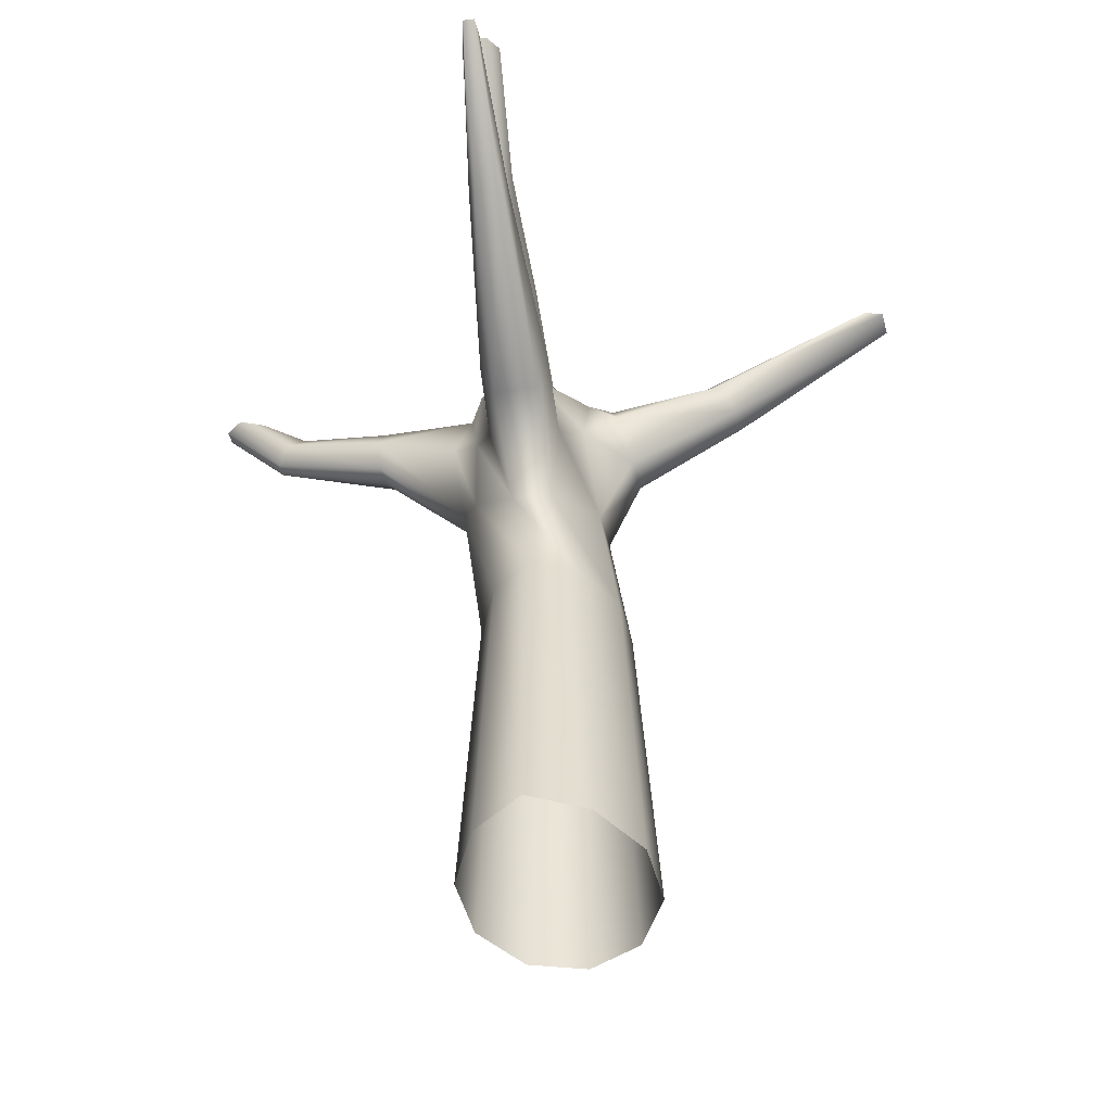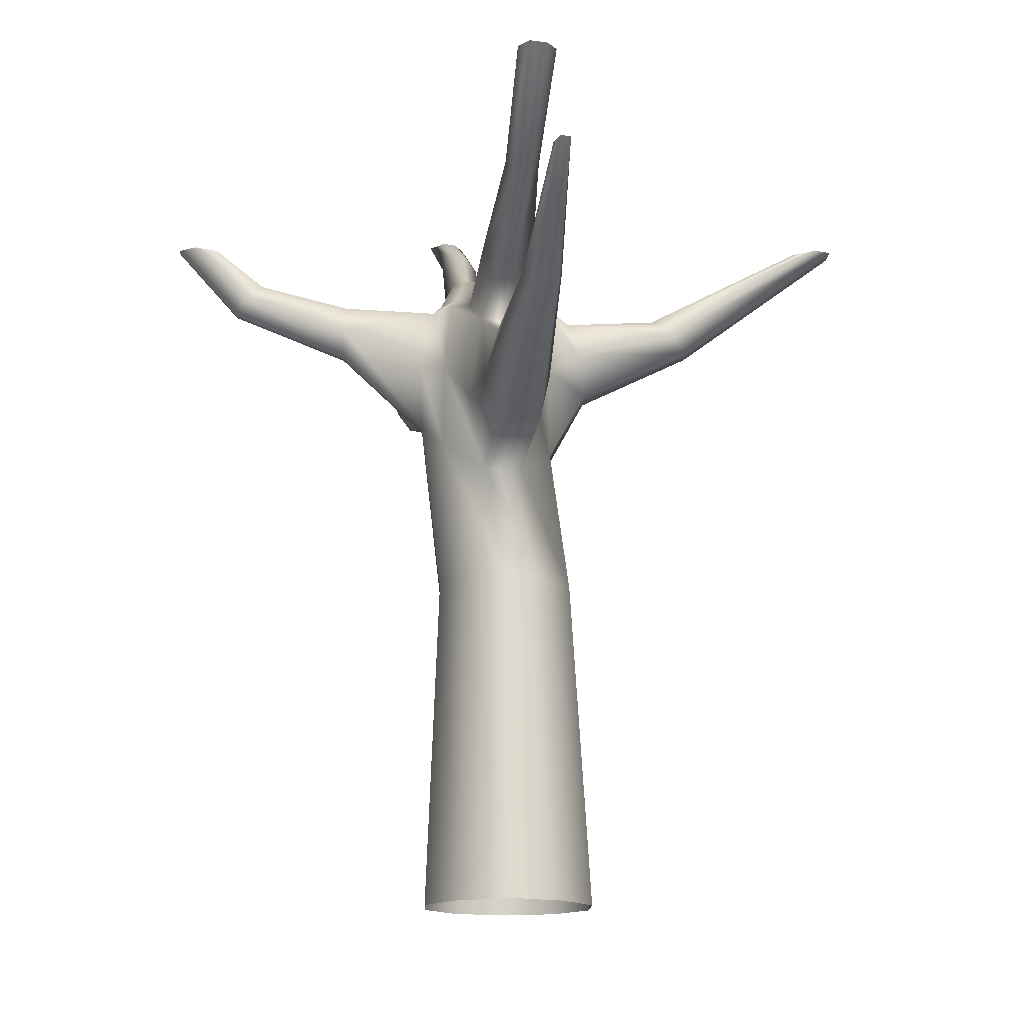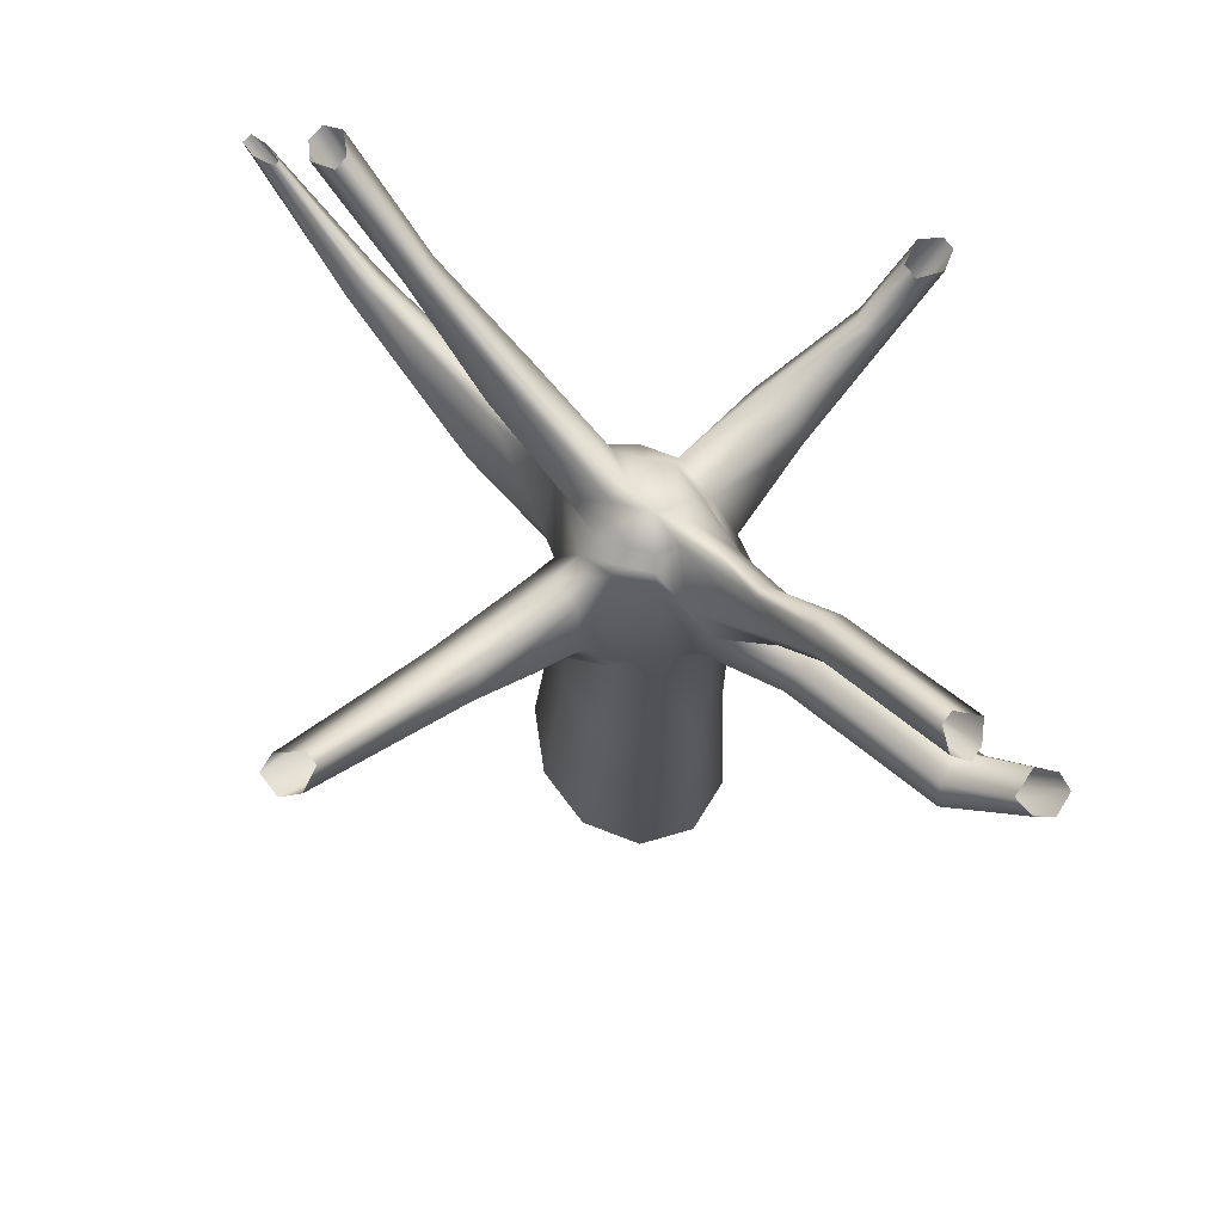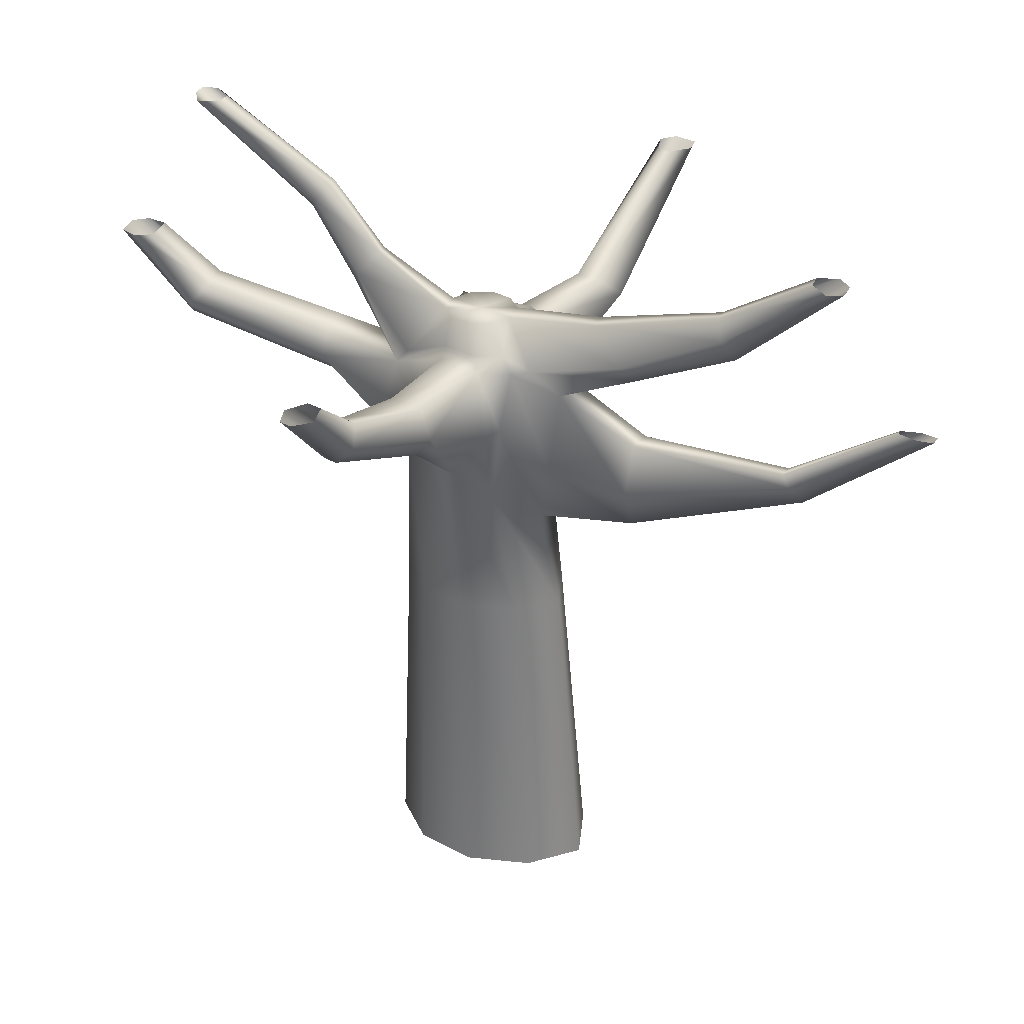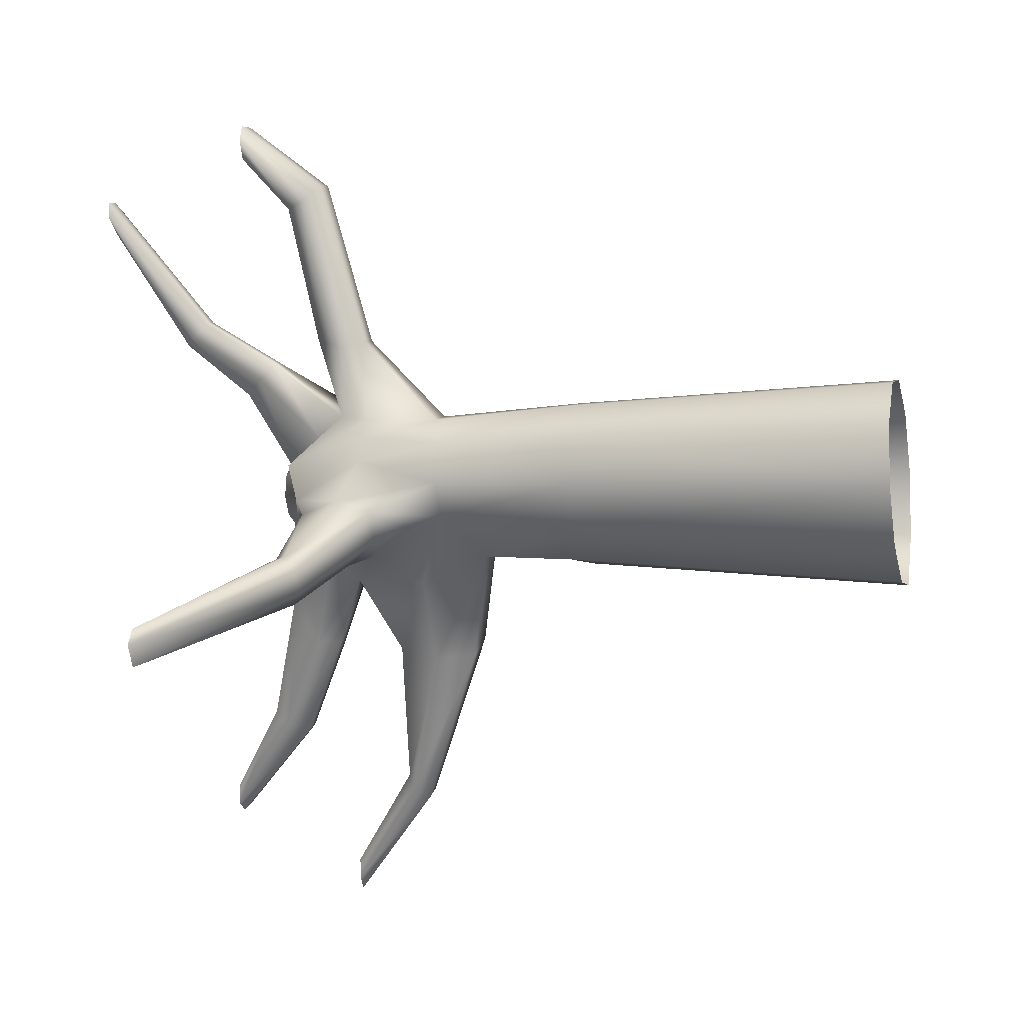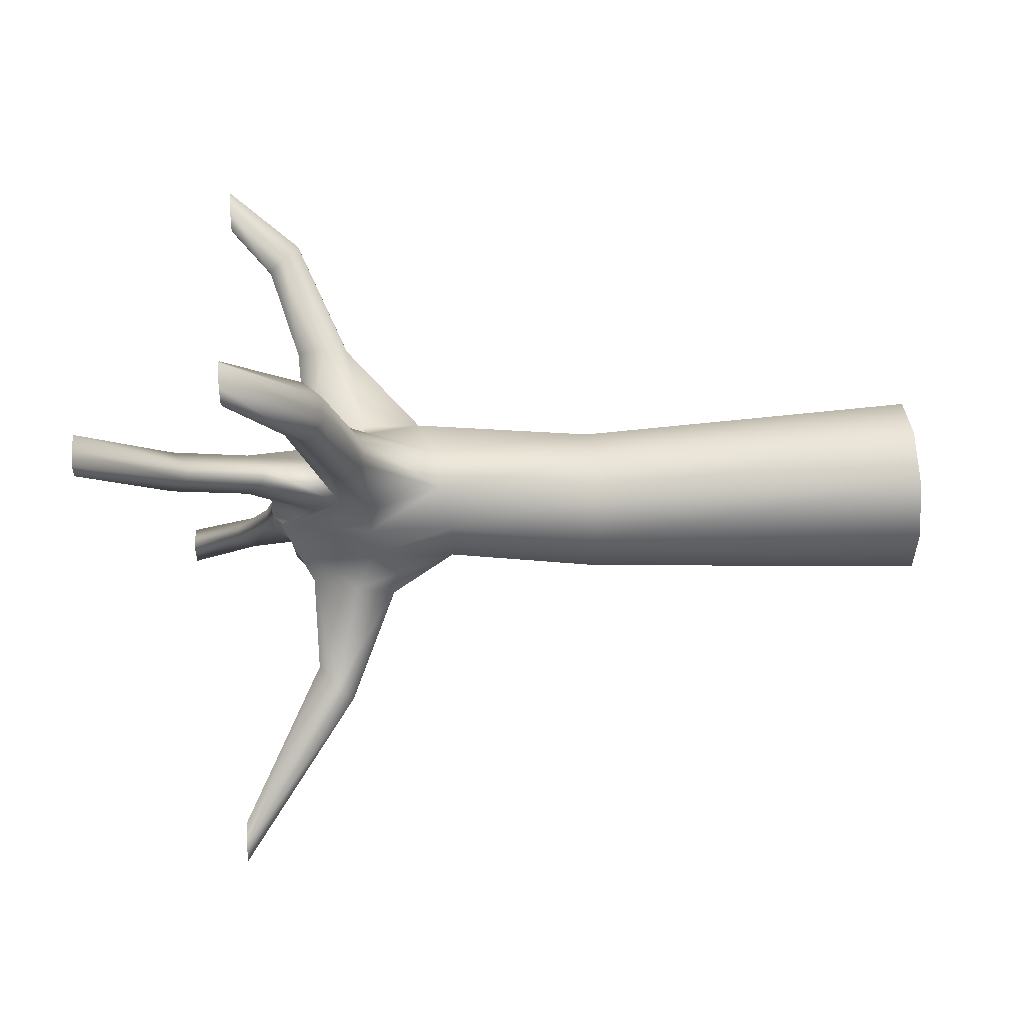
<metadata>
{"format":"obj","ext":"obj","renderer":"f3d","projection":"perspective","resolution":1024,"background":"white","views":[{"elev":-49.2,"azim":163.4,"up":"+Y"},{"elev":-13.7,"azim":147.3,"up":"+Y"},{"elev":72.9,"azim":-68.4,"up":"+Y"},{"elev":32.5,"azim":95.8,"up":"+Y"},{"elev":-4.8,"azim":-74.4,"up":"+Z"},{"elev":58.2,"azim":-93.9,"up":"+Z"}]}
</metadata>
<code>
g default
v 1047 -27.13 2400
v 1048 -27.13 2452
v 1077 -27.13 2489
v 1123 -27.13 2498
v 1170 -27.13 2474
v 1198 -27.13 2427
v 1201 -27.13 2370
v 1177 -27.13 2325
v 1125 -27.13 2325
v 1076 -27.13 2353
v 1078 374.5 2415
v 1083 374.8 2450
v 1110 383 2475
v 1142 385 2482
v 1187 397.7 2456
v 1199 397.4 2437
v 1198 373.7 2404
v 1177 346.4 2366
v 1147 346.6 2354
v 1095 374 2387
v 1100 512.2 2405
v 1103 521 2437
v 1096 467.4 2479
v 1131 466 2492
v 1181 497.5 2447
v 1201 497.3 2415
v 1200 496.5 2387
v 1193 474.8 2346
v 1166 474.9 2337
v 1106 512 2380
v 1091 444.3 2544
v 1089 487.4 2548
v 1112 444.5 2549
v 1114 487.7 2554
v 1047 471 2679
v 1048 502 2661
v 1068 471.7 2683
v 1074 502.9 2665
v 1043 545.2 2737
v 1046 545.2 2708
v 1063 545.2 2741
v 1070 545.2 2713
v 1261 457.8 2471
v 1255 500.3 2478
v 1271 457.6 2456
v 1270 500.1 2452
v 1345 495.9 2518
v 1325 521.4 2507
v 1351 495.8 2508
v 1333 521.2 2495
v 1392 554.2 2542
v 1362 554.2 2526
v 1397 554.2 2532
v 1369 554.2 2514
v 1117 529.5 2410
v 1147 529.5 2418
v 1119 529.5 2428
v 1131 529.5 2442
v 1149 529.5 2447
v 1166 529.5 2440
v 1176 529.5 2425
v 1174 529.5 2407
v 1162 529.5 2393
v 1144 529.5 2388
v 1127 529.5 2395
v 1073 427.6 2364
v 1089 492.9 2366
v 1058 427.9 2389
v 1074 496.7 2390
v 994.1 468.9 2316
v 1023 496.6 2328
v 983 469.1 2335
v 1012 496.7 2346
v 876.5 568.3 2251
v 900.6 568.3 2273
v 865.8 568.3 2268
v 894.6 568.3 2283
v 891.5 568.3 2253
v 1016 481 2307
v 1092 458.5 2345
v 1119 442.3 2355
v 1147 406.5 2333
v 1200 406.4 2354
v 1200 442.2 2396
v 1217 443.9 2409
v 1277 476.3 2444
v 1348 507 2494
v 1390 554.2 2516
v 1374 554.2 2542
v 1332 507.3 2520
v 1250 476.7 2490
v 1181 444.4 2469
v 1153 443.8 2499
v 1124 463.6 2558
v 1082 485.5 2682
v 1072 545.2 2730
v 1038 545.2 2723
v 1038 484.7 2665
v 1081 463.4 2540
v 1090 443.8 2475
v 1081 443.1 2458
v 1070 443 2435
v 1058 459 2400
v 991.4 481.4 2347
v 874.1 568.3 2282
v 1062 251.3 2409
v 1085 251.3 2372
v 1125 251.3 2348
v 1166 251.3 2348
v 1185 251.3 2385
v 1183 251.3 2431
v 1160 251.3 2469
v 1123 251.3 2487
v 1086 251.3 2481
v 1062 251.3 2451
v 1216 368.2 2283
v 1227 403.2 2289
v 1184 368.2 2267
v 1177 403.2 2263
v 1216 443.2 2283
v 1198 443.2 2274
v 1272 433.2 2143
v 1274 446.9 2156
v 1254 433.2 2135
v 1245 446.9 2143
v 1264 453.3 2161
v 1254 453.4 2156
v 1310 516.4 2048
v 1307 516.3 2062
v 1302 516.4 2045
v 1295 516.3 2057
v 1298 516.3 2075
v 1293 516.3 2073
v 1214 503.8 2284
v 1200 503.8 2279
v 1179 543.1 2315
v 1195 543.1 2319
v 1250 547.9 2203
v 1238 548 2199
v 1229 578.8 2216
v 1239 578.8 2219
v 1287 628.6 2125
v 1273 628.6 2120
v 1260 628.6 2145
v 1272 628.6 2149
v 1090 530.4 2529
v 1102 529.1 2531
v 1116 561.1 2507
v 1106 561.1 2504
v 1073 589.2 2566
v 1085 587.9 2568
v 1096 611.6 2550
v 1085 611.6 2548
v 1024 664.7 2671
v 1036 664.7 2674
v 1050 664.7 2649
v 1040 664.7 2646
v 1054 664.7 2669
v 1024 664.7 2657
v 1072 602.3 2552
v 1089 543.6 2515
v 1102 490.2 2460
v 1110 520.7 2433
v 1108 515.6 2407
v 1119 515.5 2388
v 1146 494.3 2354
v 1183 520.1 2280
v 1226 564.3 2205
v 1260 628.6 2127
v 1289 628.6 2139
v 1252 564.3 2216
v 1223 520.1 2296
v 1190 494.2 2371
v 1189 506.7 2395
v 1190 507.1 2419
v 1175 507.2 2444
v 1155 489 2479
v 1120 542.8 2526
v 1103 601.6 2563
g polySurface1 Sakura_Tree1
f 56 55 57
f 56 57 58
f 56 58 59
f 56 59 60
f 56 60 61
f 56 61 62
f 56 62 63
f 56 63 64
f 56 64 65
f 56 65 55
f 115 106 1 2
f 115 2 3 114
f 114 3 4 113
f 113 4 5 112
f 112 5 6 111
f 111 6 7 110
f 110 7 8 109
f 109 8 9 108
f 108 9 10 107
f 107 10 1 106
f 102 11 12 101
f 101 12 13 100
f 93 14 15 92
f 85 16 17 84
f 84 17 18 83
f 82 19 20 81
f 100 13 31 99
f 13 14 33 31
f 14 93 94 33
f 24 23 32 34
f 99 31 35 98
f 31 33 37 35
f 33 94 95 37
f 34 32 36 38
f 98 35 39 97
f 35 37 41 39
f 37 95 96 41
f 38 36 40 42
f 92 15 43 91
f 15 16 45 43
f 16 85 86 45
f 26 25 44 46
f 91 43 47 90
f 43 45 49 47
f 45 86 87 49
f 46 44 48 50
f 90 47 51 89
f 47 49 53 51
f 49 87 88 53
f 50 48 52 54
f 21 22 163 164
f 22 23 162 163
f 24 25 176 177
f 25 26 175 176
f 26 27 174 175
f 27 28 173 174
f 29 30 165 166
f 30 21 164 165
f 81 20 66 80
f 20 11 68 66
f 11 102 103 68
f 21 30 67 69
f 80 66 70 79
f 66 68 72 70
f 68 103 104 72
f 69 67 71 73
f 79 70 74 78
f 70 72 76 74
f 72 104 105 76
f 73 71 75 77
f 71 79 78 75
f 67 80 79 71
f 30 81 80 67
f 29 82 81 30
f 27 84 83 28
f 26 85 84 27
f 86 85 26 46
f 87 86 46 50
f 88 87 50 54
f 48 90 89 52
f 44 91 90 48
f 25 92 91 44
f 24 93 92 25
f 94 93 24 34
f 95 94 34 38
f 96 95 38 42
f 36 98 97 40
f 32 99 98 36
f 23 100 99 32
f 22 101 100 23
f 21 102 101 22
f 103 102 21 69
f 104 103 69 73
f 105 104 73 77
f 20 107 106 11
f 19 108 107 20
f 18 109 108 19
f 17 110 109 18
f 16 111 110 17
f 15 112 111 16
f 14 113 112 15
f 13 114 113 14
f 12 115 114 13
f 11 106 115 12
f 83 18 116 117
f 18 19 118 116
f 19 82 119 118
f 28 83 117 120
f 82 29 121 119
f 29 28 120 121
f 117 116 122 123
f 116 118 124 122
f 118 119 125 124
f 120 117 123 126
f 119 121 127 125
f 121 120 126 127
f 123 122 128 129
f 122 124 130 128
f 124 125 131 130
f 126 123 129 132
f 125 127 133 131
f 127 126 132 133
f 28 29 135 134
f 29 166 167 135
f 64 63 137 136
f 173 28 134 172
f 134 135 139 138
f 135 167 168 139
f 136 137 141 140
f 172 134 138 171
f 138 139 143 142
f 139 168 169 143
f 140 141 145 144
f 171 138 142 170
f 23 24 147 146
f 24 177 178 147
f 59 58 149 148
f 162 23 146 161
f 146 147 151 150
f 147 178 179 151
f 148 149 153 152
f 161 146 150 160
f 150 151 155 154
f 151 179 158 155
f 152 153 157 156
f 160 150 154 159
f 153 160 159 157
f 149 161 160 153
f 58 162 161 149
f 163 162 58 57
f 164 163 57 55
f 165 164 55 65
f 166 165 65 64
f 167 166 64 136
f 168 167 136 140
f 169 168 140 144
f 141 171 170 145
f 137 172 171 141
f 63 173 172 137
f 174 173 63 62
f 175 174 62 61
f 176 175 61 60
f 177 176 60 59
f 178 177 59 148
f 179 178 148 152
f 158 179 152 156

</code>
